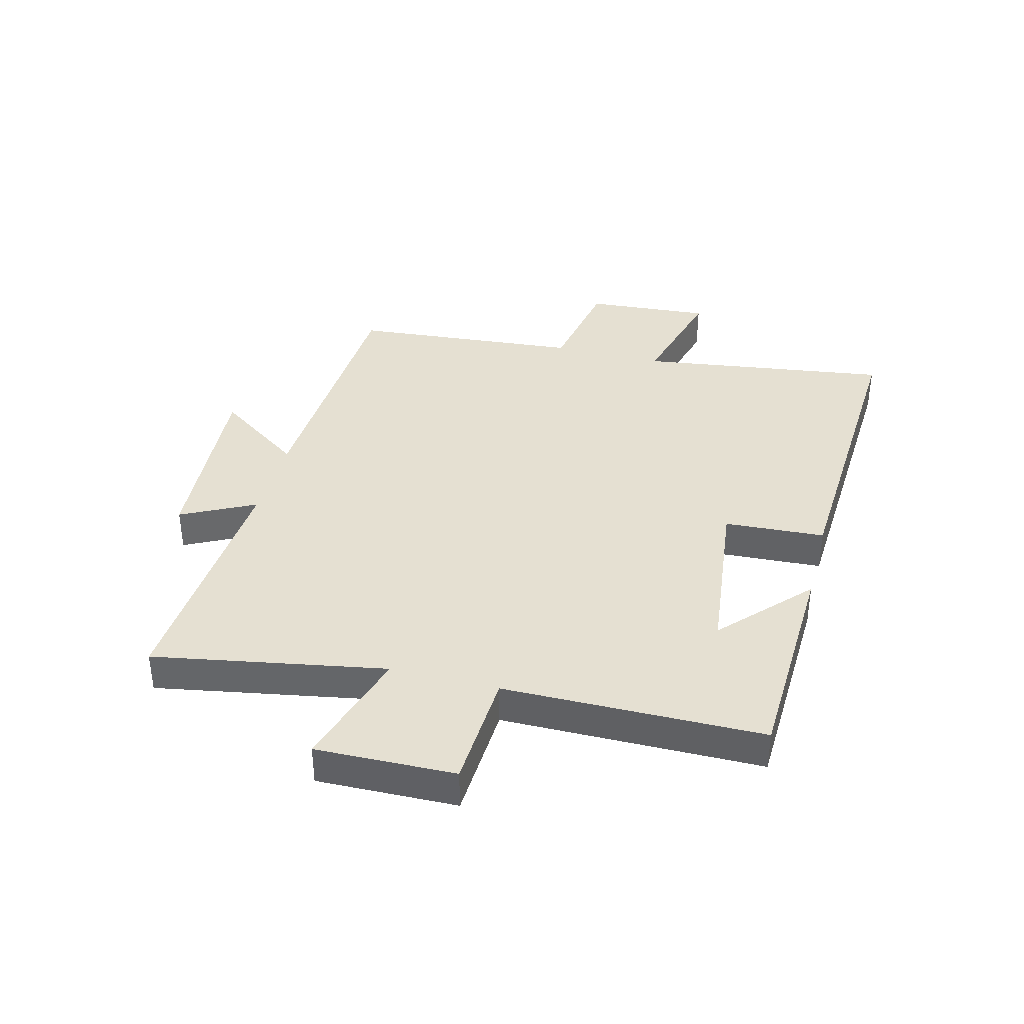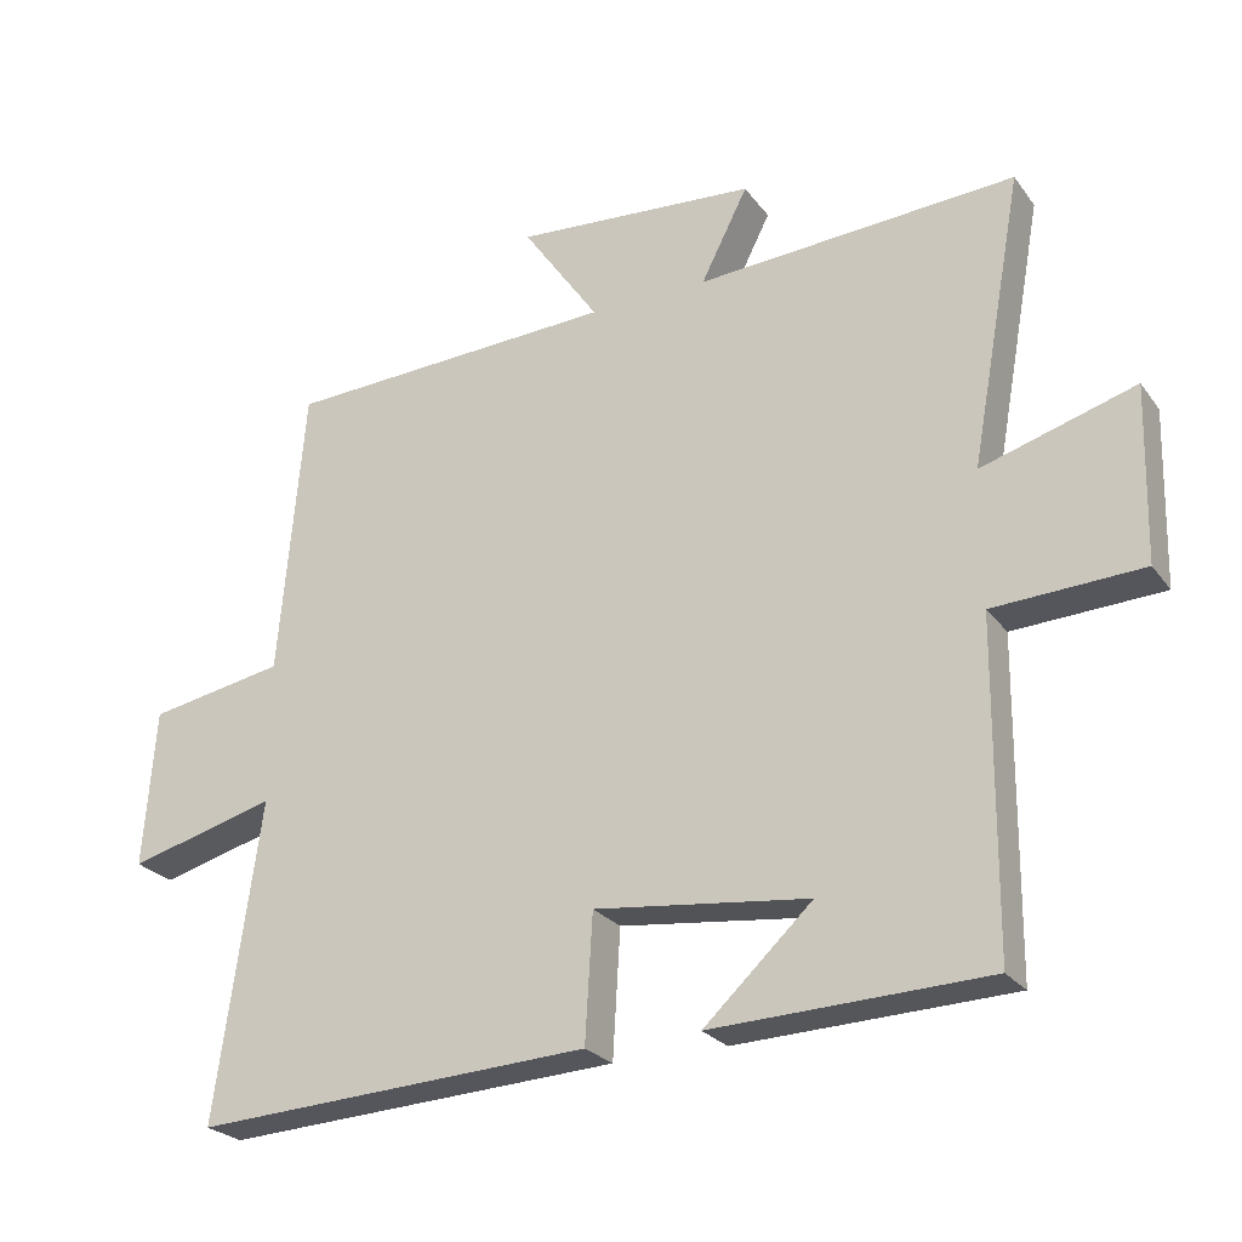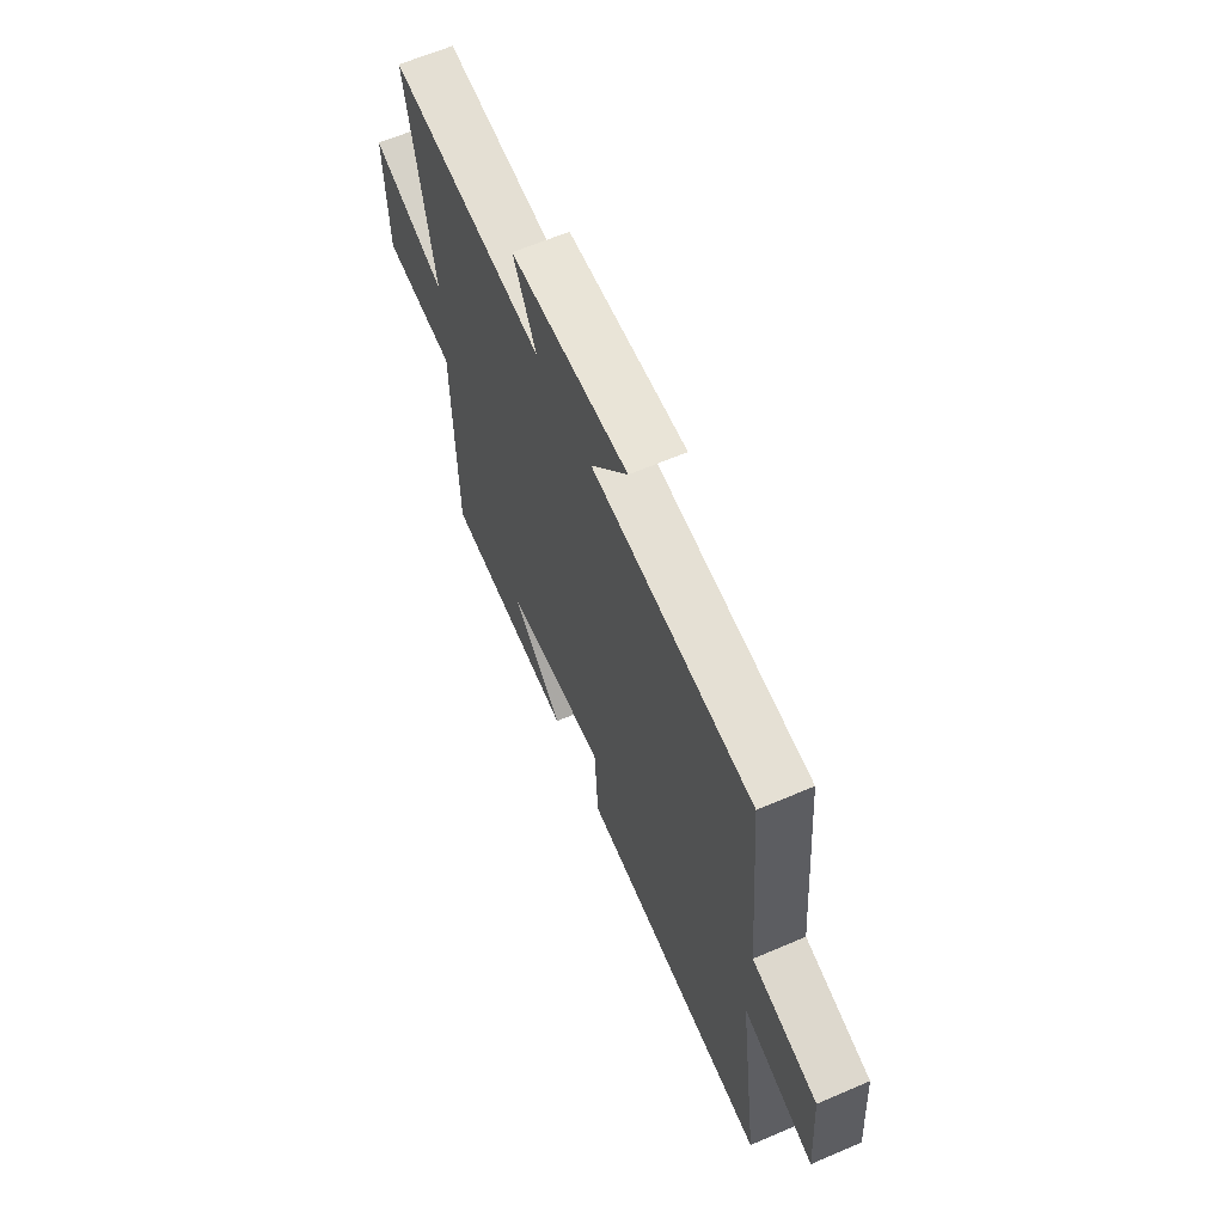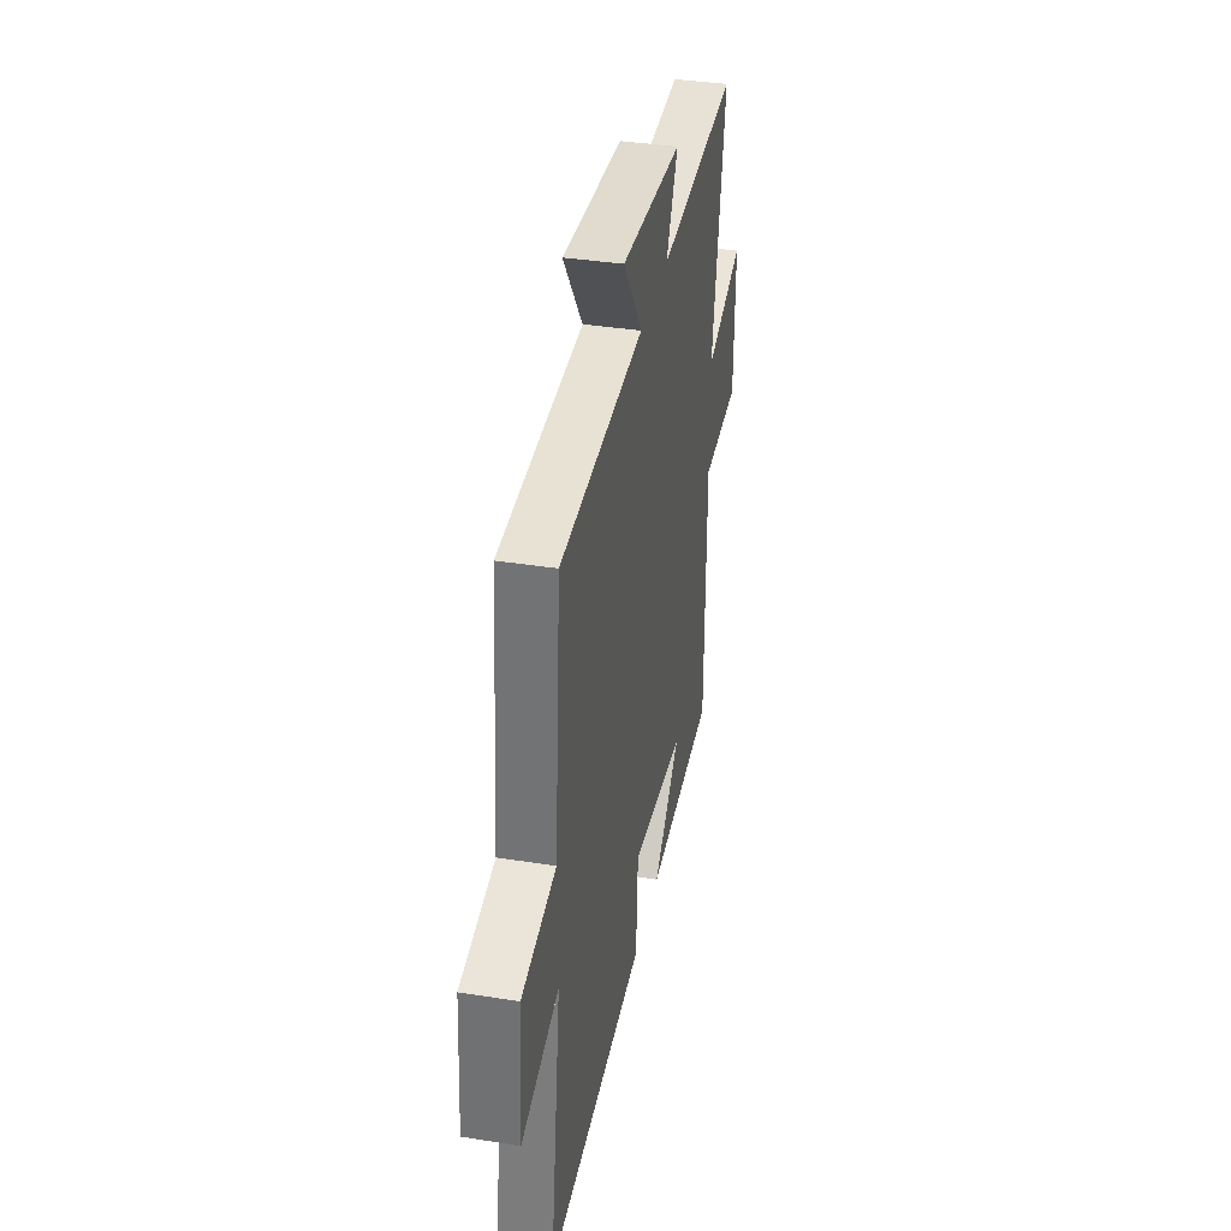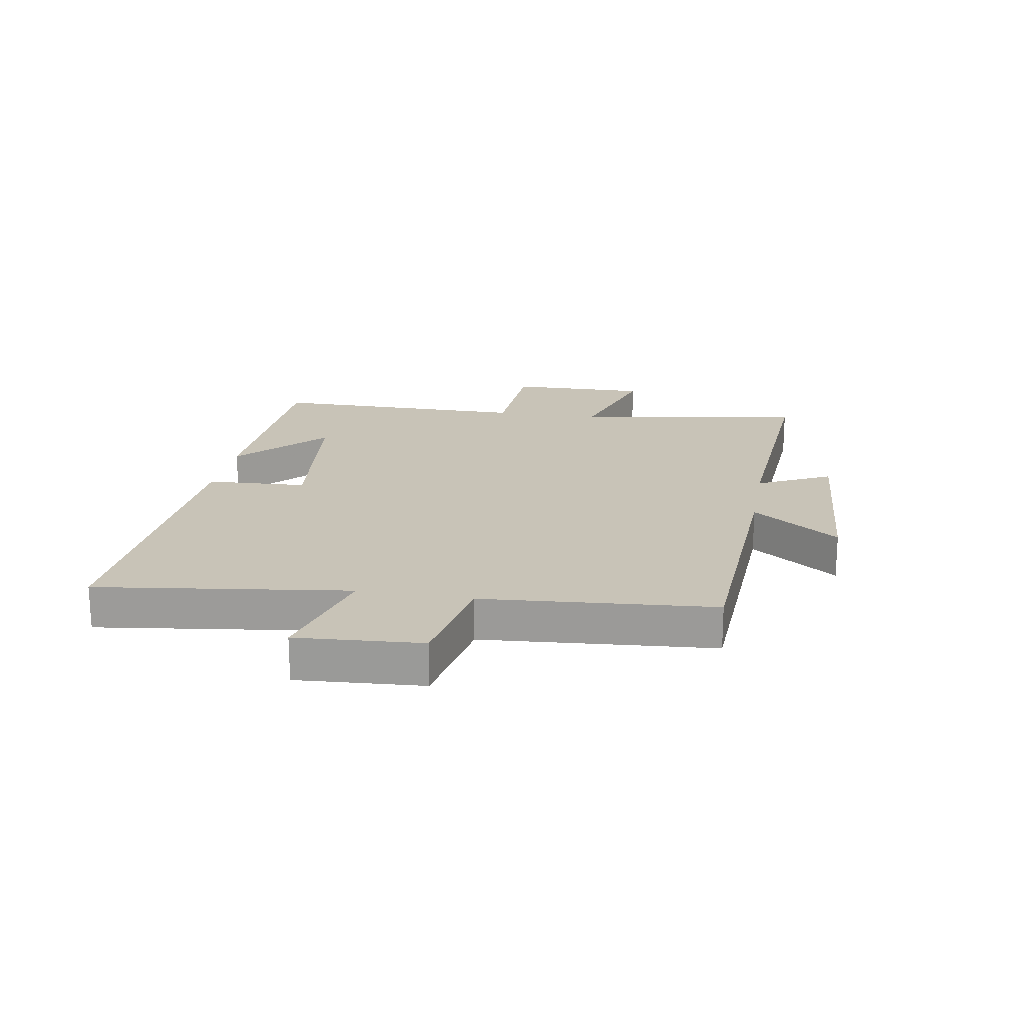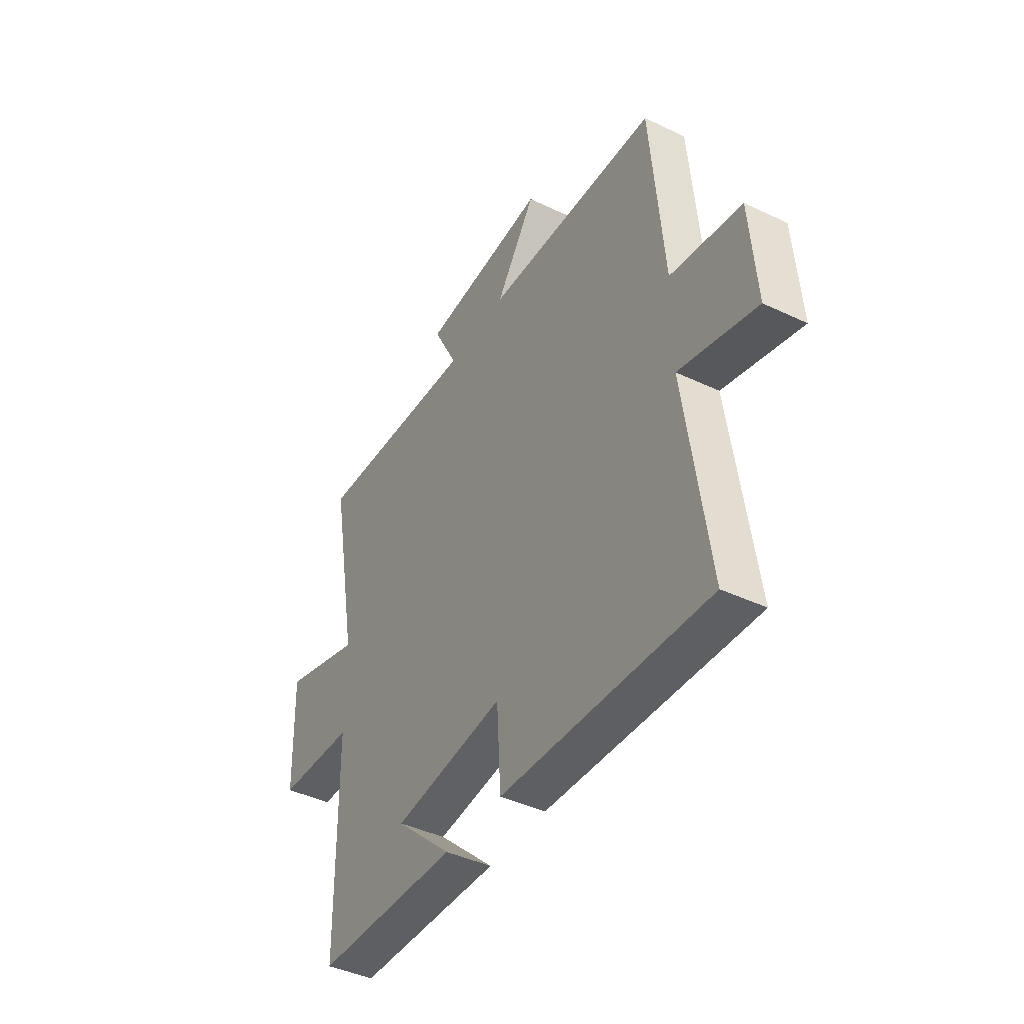
<metadata>
{"format":"obj","ext":"obj","renderer":"f3d","projection":"perspective","resolution":1024,"background":"white","views":[{"elev":37.8,"azim":104.6,"up":"+Y"},{"elev":-25.1,"azim":27.8,"up":"+Z"},{"elev":63.6,"azim":-113.4,"up":"+Z"},{"elev":37.4,"azim":-78.5,"up":"+Z"},{"elev":19.8,"azim":-79.9,"up":"+Y"},{"elev":-42.4,"azim":-119.6,"up":"+Z"}]}
</metadata>
<code>
v -0.466 0.07 0.479
v -0.018 0.07 0.5
v -0.121 0.07 0.648
v 0.205 0.07 0.624
v 0.142 0.07 0.5
v 0.571 0.07 0.527
v 0.5 0.07 0.136
v 0.706 0.07 0.198
v 0.7 0.07 -0.038
v 0.5 0.07 -0.048
v 0.496 0.07 -0.487
v 0.126 0.07 -0.5
v 0.272 0.07 -0.364
v -0.016 0.07 -0.33
v -0.026 0.07 -0.5
v -0.56 0.07 -0.528
v -0.5 0.07 -0.103
v -0.699 0.07 -0.156
v -0.683 0.07 0.056
v -0.5 0.07 0.089
v -0.466 0 0.479
v -0.018 0 0.5
v -0.121 0 0.648
v 0.205 0 0.624
v 0.142 0 0.5
v 0.571 0 0.527
v 0.5 0 0.136
v 0.706 0 0.198
v 0.7 0 -0.038
v 0.5 0 -0.048
v 0.496 0 -0.487
v 0.126 0 -0.5
v 0.272 0 -0.364
v -0.016 0 -0.33
v -0.026 0 -0.5
v -0.56 0 -0.528
v -0.5 0 -0.103
v -0.699 0 -0.156
v -0.683 0 0.056
v -0.5 0 0.089
f 17 18 19 20
f 17 20 1 2
f 14 15 16 17
f 13 14 17 2
f 11 12 13
f 10 11 13 2
f 7 8 9 10
f 7 10 2 3
f 5 6 7
f 5 7 3
f 3 4 5
f 40 39 38 37
f 22 21 40 37
f 37 36 35 34
f 22 37 34 33
f 33 32 31
f 22 33 31 30
f 30 29 28 27
f 23 22 30 27
f 27 26 25
f 23 27 25
f 25 24 23
f 1 21 22 2
f 2 22 23 3
f 3 23 24 4
f 4 24 25 5
f 5 25 26 6
f 6 26 27 7
f 7 27 28 8
f 8 28 29 9
f 9 29 30 10
f 10 30 31 11
f 11 31 32 12
f 12 32 33 13
f 13 33 34 14
f 14 34 35 15
f 15 35 36 16
f 16 36 37 17
f 17 37 38 18
f 18 38 39 19
f 19 39 40 20
f 20 40 21 1

</code>
